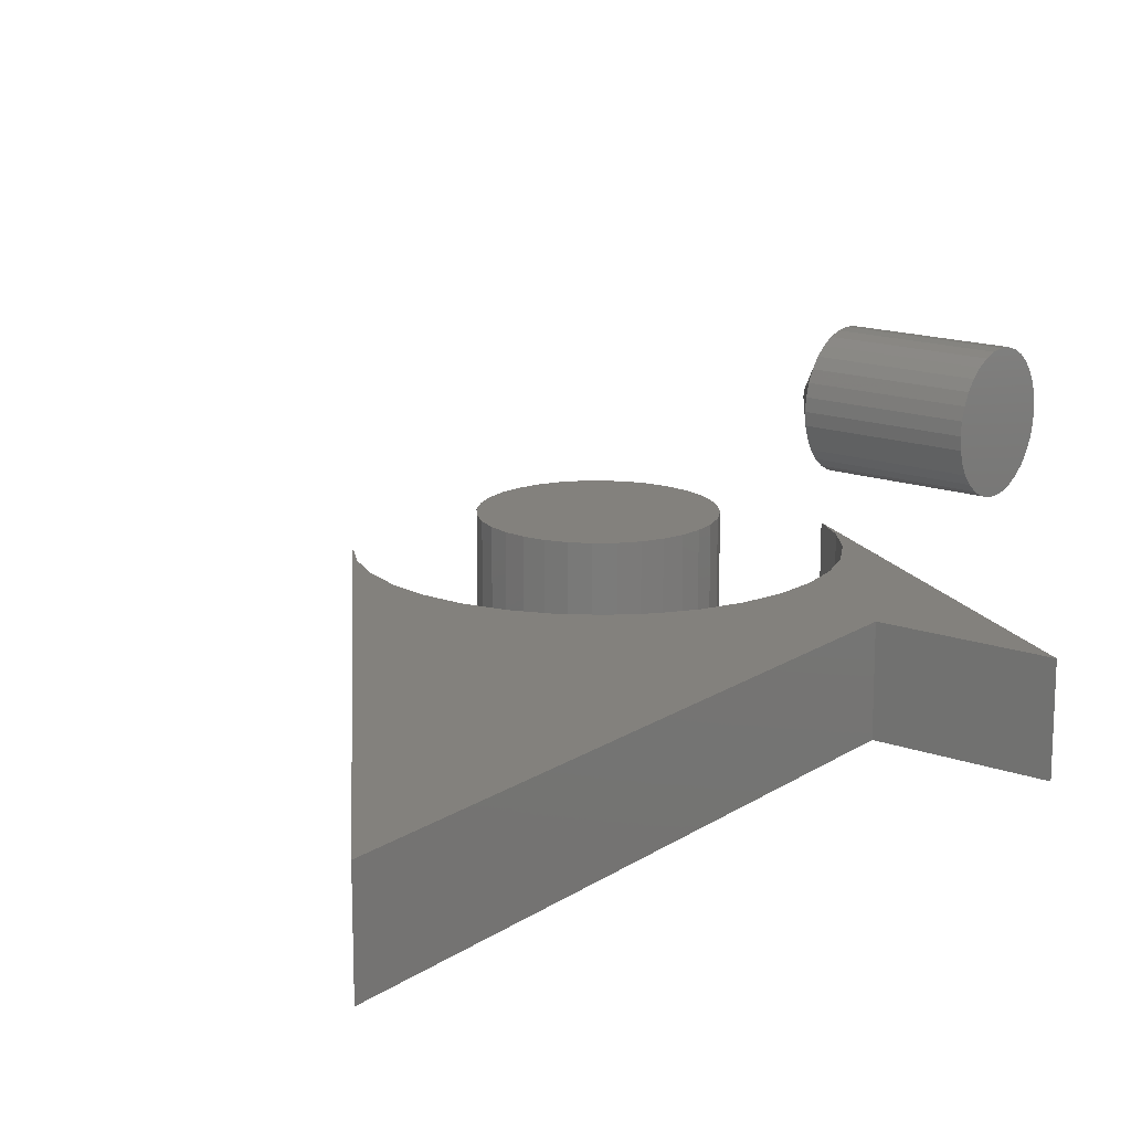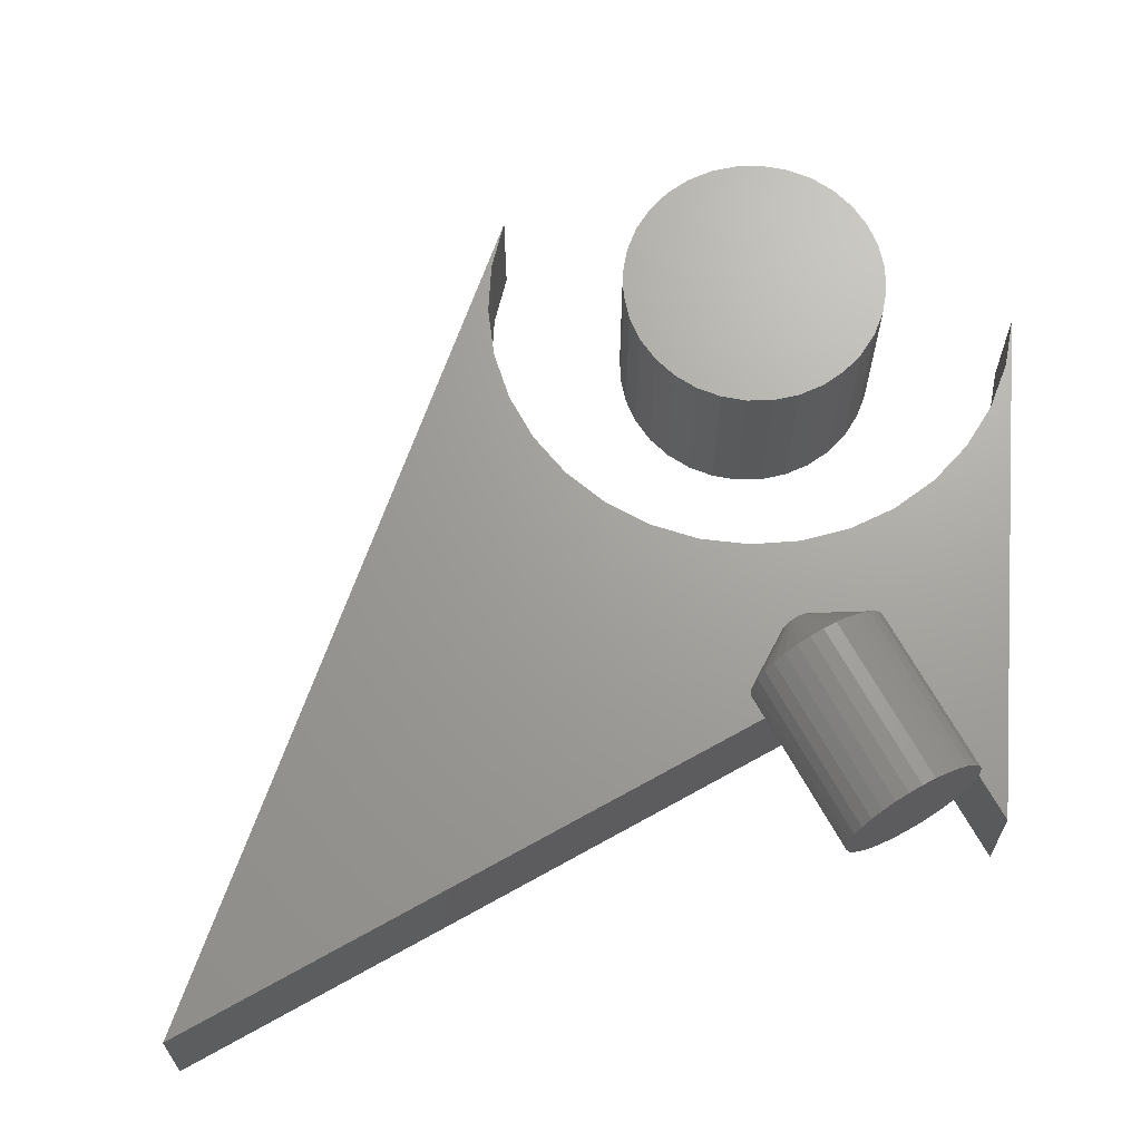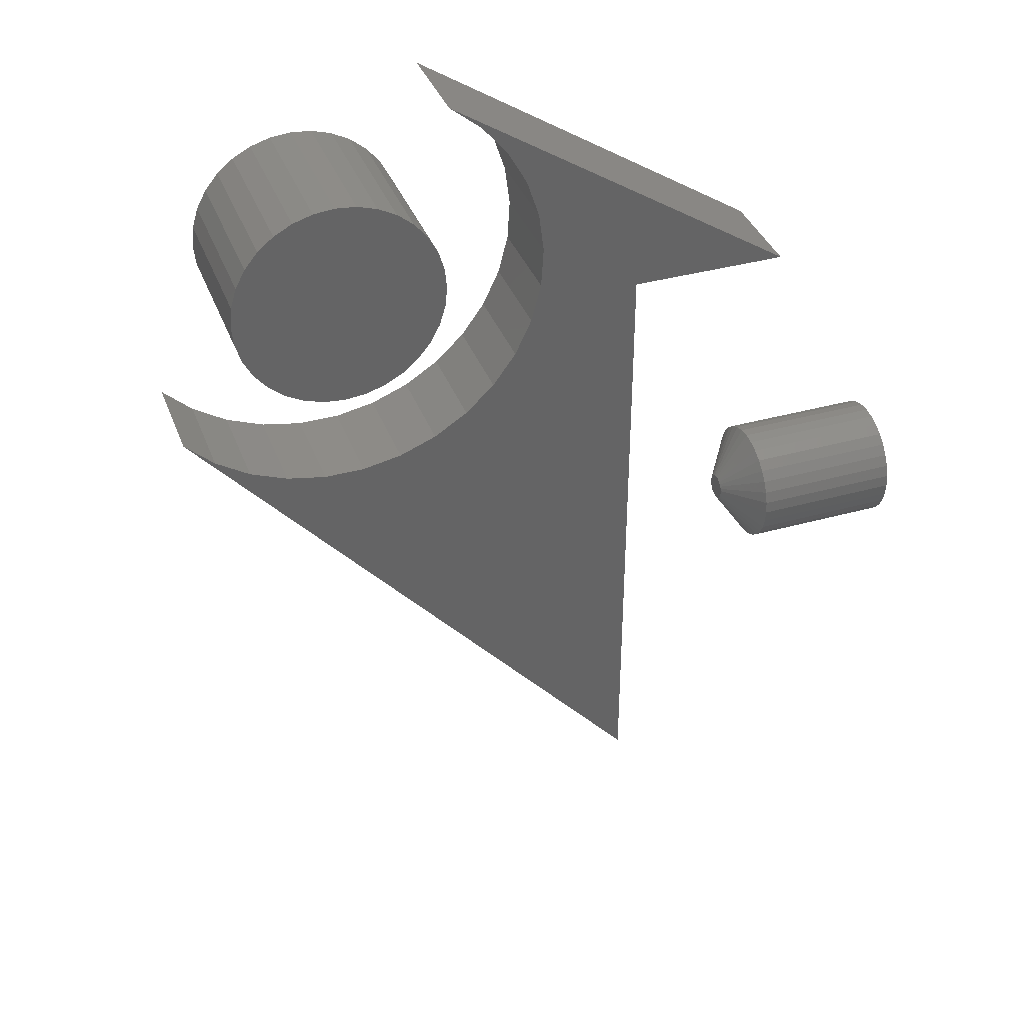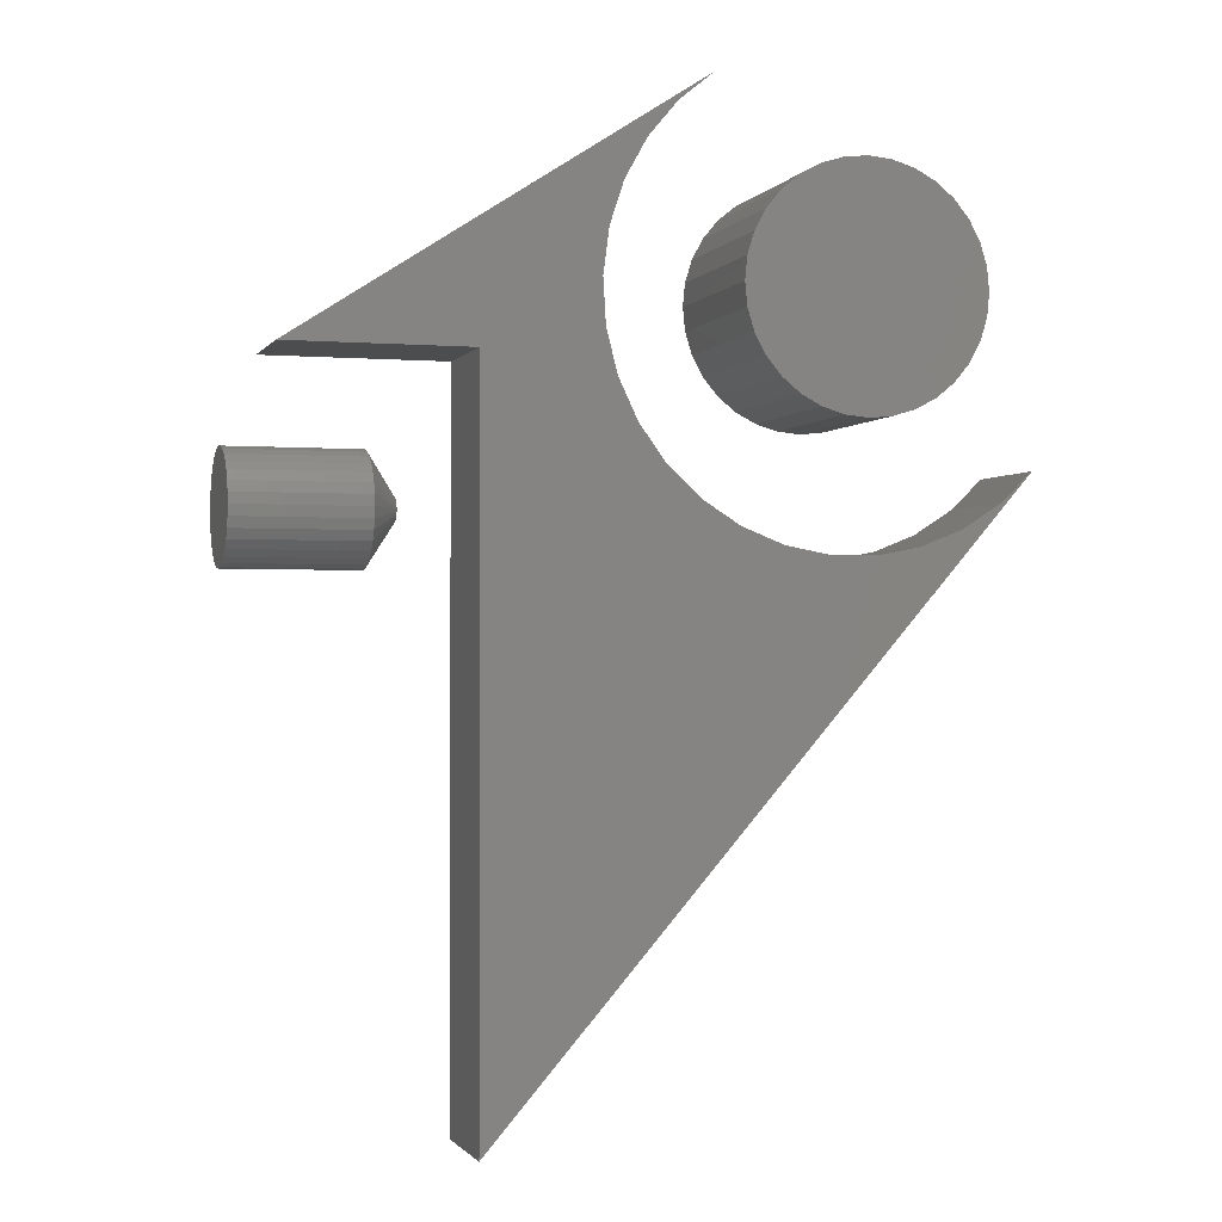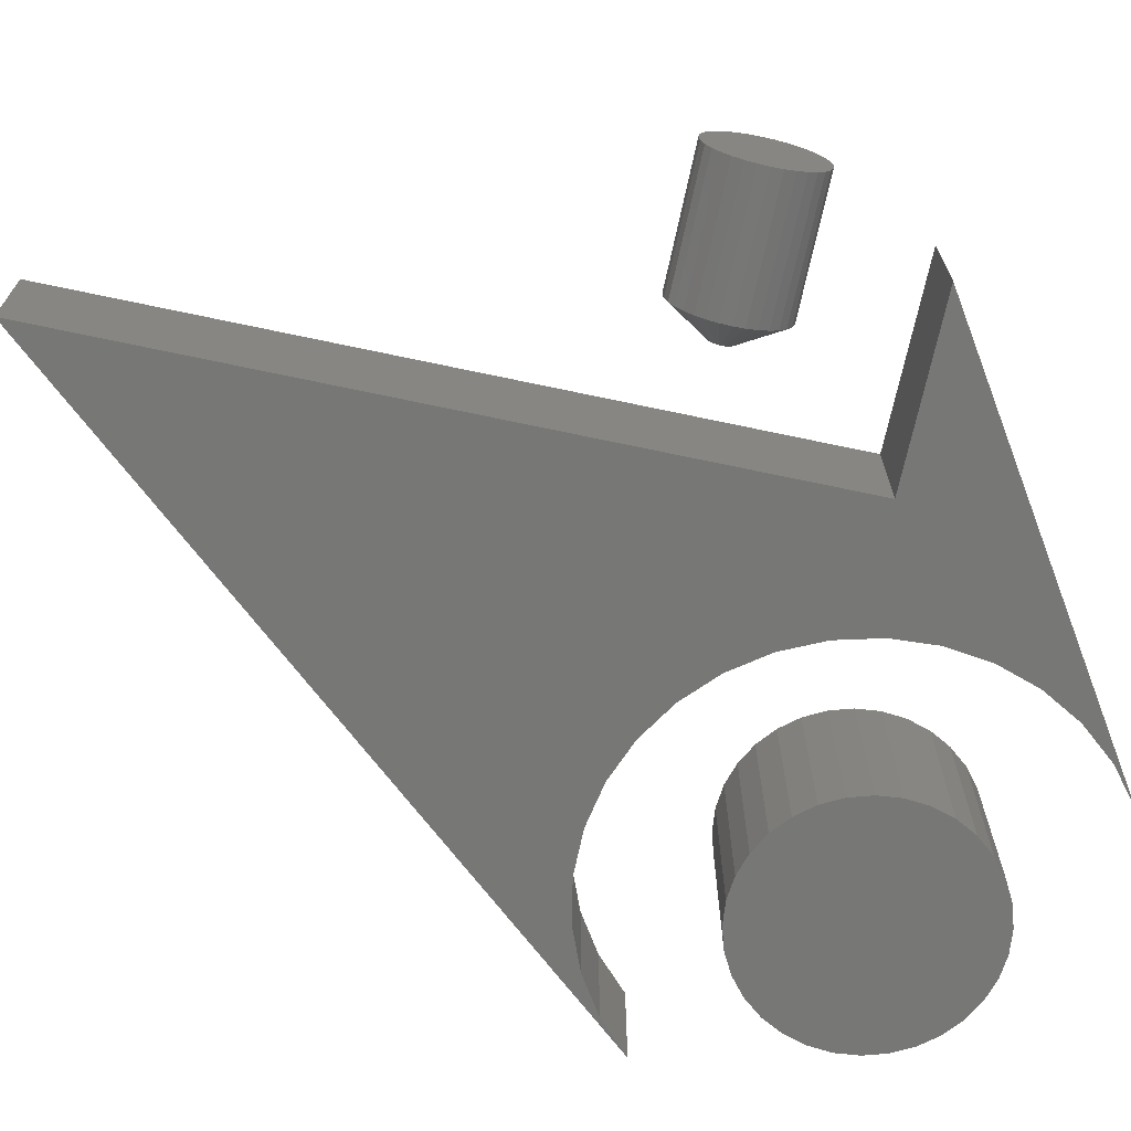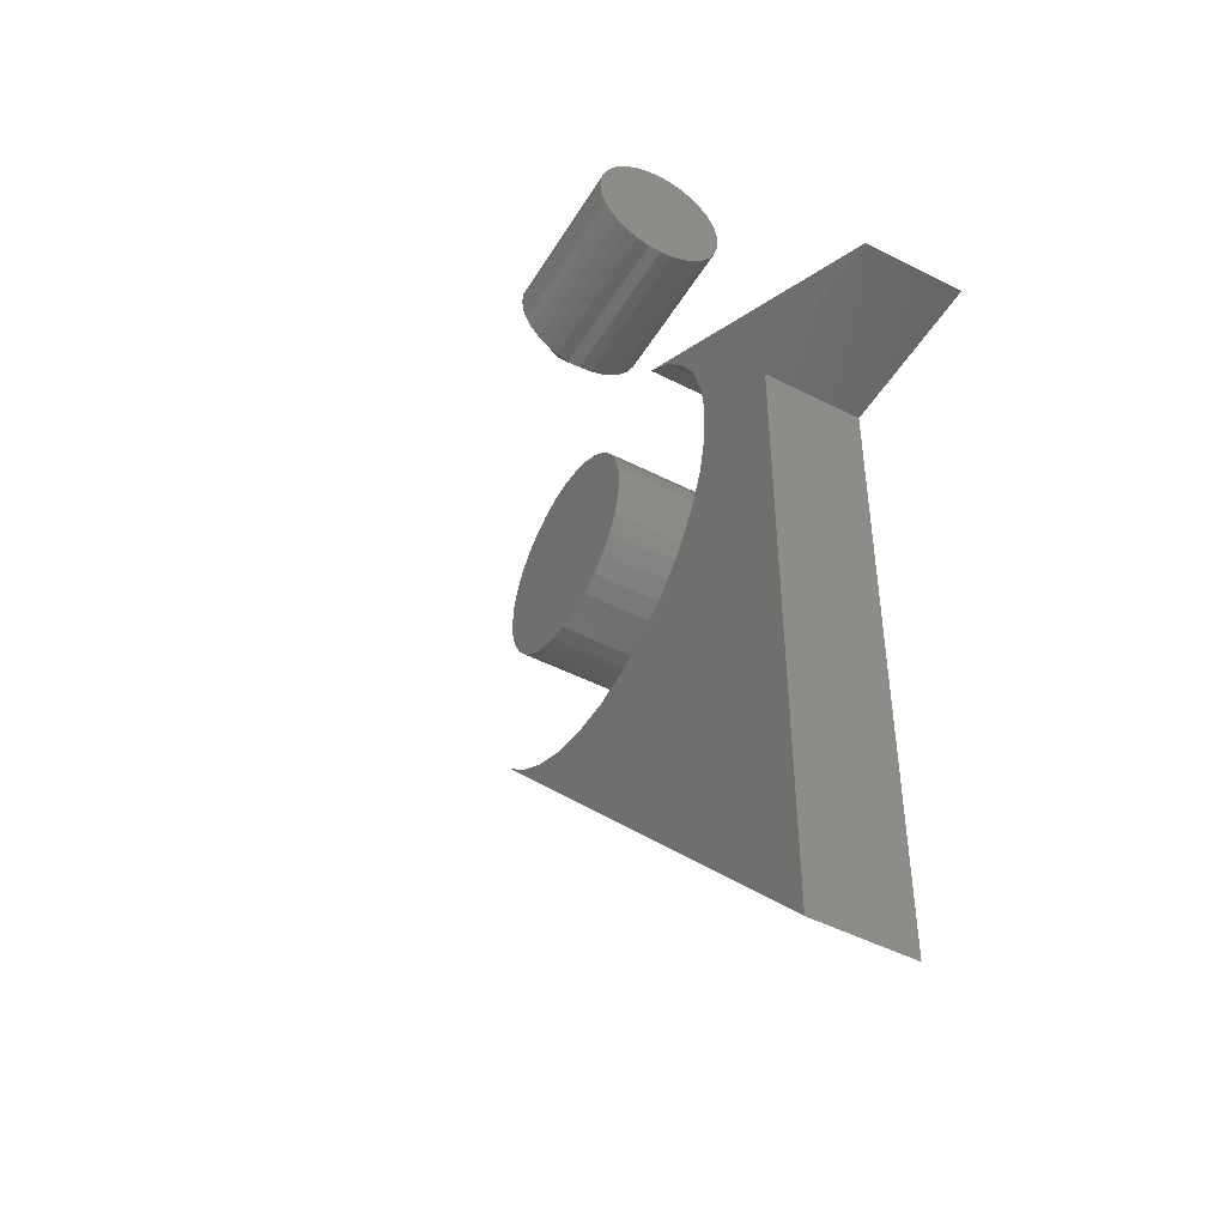
<metadata>
{"format":"stl","ext":"stl","renderer":"f3d","projection":"perspective","resolution":1024,"background":"white","views":[{"elev":16.0,"azim":-143.1,"up":"+Y"},{"elev":68.3,"azim":-119.3,"up":"+Y"},{"elev":37.8,"azim":160.4,"up":"+Z"},{"elev":-1.2,"azim":-16.8,"up":"+Z"},{"elev":-69.5,"azim":-102.0,"up":"+Y"},{"elev":-47.8,"azim":-119.9,"up":"+Z"}]}
</metadata>
<code>
# stl→obj: 204 verts, 396 faces
v 0.4992 -0.08594 0.5205
v 0.5447 -0.08594 0.5205
v 0.522 -0.08594 0.5227
v 0.4774 -0.08594 0.5138
v 0.5665 -0.08594 0.5138
v 0.4573 -0.08594 0.5031
v 0.5867 -0.08594 0.5031
v 0.5867 -0.08594 0.3094
v 0.4774 -0.08594 0.2987
v 0.5665 -0.08594 0.2987
v 0.4992 -0.08594 0.292
v 0.5447 -0.08594 0.292
v 0.522 -0.08594 0.2898
v 0.6043 -0.08594 0.4886
v 0.4396 -0.08594 0.4886
v 0.6188 -0.08594 0.4709
v 0.4251 -0.08594 0.4709
v 0.6295 -0.08594 0.4508
v 0.4144 -0.08594 0.4508
v 0.6362 -0.08594 0.429
v 0.4077 -0.08594 0.429
v 0.6384 -0.08594 0.4062
v 0.4055 -0.08594 0.4062
v 0.6362 -0.08594 0.3835
v 0.4077 -0.08594 0.3835
v 0.6295 -0.08594 0.3617
v 0.4144 -0.08594 0.3617
v 0.6188 -0.08594 0.3416
v 0.4251 -0.08594 0.3416
v 0.6043 -0.08594 0.3239
v 0.4396 -0.08594 0.3239
v 0.4573 -0.08594 0.3094
v 0.522 0.08594 0.5227
v 0.5447 0.08594 0.5205
v 0.4992 0.08594 0.5205
v 0.4774 0.08594 0.5138
v 0.5665 0.08594 0.5138
v 0.4573 0.08594 0.5031
v 0.5867 0.08594 0.5031
v 0.5665 0.08594 0.2987
v 0.4774 0.08594 0.2987
v 0.5867 0.08594 0.3094
v 0.4992 0.08594 0.292
v 0.5447 0.08594 0.292
v 0.522 0.08594 0.2898
v 0.4573 0.08594 0.3094
v 0.4396 0.08594 0.3239
v 0.6043 0.08594 0.3239
v 0.4251 0.08594 0.3416
v 0.6188 0.08594 0.3416
v 0.4144 0.08594 0.3617
v 0.6295 0.08594 0.3617
v 0.4077 0.08594 0.3835
v 0.6362 0.08594 0.3835
v 0.4055 0.08594 0.4062
v 0.6384 0.08594 0.4062
v 0.4077 0.08594 0.429
v 0.6362 0.08594 0.429
v 0.4144 0.08594 0.4508
v 0.6295 0.08594 0.4508
v 0.4251 0.08594 0.4709
v 0.6188 0.08594 0.4709
v 0.4396 0.08594 0.4886
v 0.6043 0.08594 0.4886
v 0.1757 -0.05469 0.3438
v 0.2994 -0.05469 0.3232
v 0.2885 -0.05469 0.366
v 0.1757 -0.05469 -0.3516
v 0.6953 -0.05469 0.2486
v 0.6633 -0.05469 0.2182
v 0.6262 -0.05469 0.1944
v 0.5852 -0.05469 0.178
v 0.5419 -0.05469 0.1696
v 0.4978 -0.05469 0.1694
v 0.4545 -0.05469 0.1776
v 0.4134 -0.05469 0.1938
v 0.3762 -0.05469 0.2174
v 0.344 -0.05469 0.2476
v 0.3181 -0.05469 0.2833
v 0 -0.05469 0.3438
v 0.2858 -0.05469 0.41
v 0.2915 -0.05469 0.4538
v 0.3053 -0.05469 0.4957
v 0.3267 -0.05469 0.5342
v 0.355 -0.05469 0.5681
v 0.3892 -0.05469 0.596
v 0.2885 0.05469 0.366
v 0.2994 0.05469 0.3232
v 0.1757 0.05469 0.3438
v 0.1757 0.05469 -0.3516
v 0.3181 0.05469 0.2833
v 0.344 0.05469 0.2476
v 0.3762 0.05469 0.2174
v 0.4134 0.05469 0.1938
v 0.4545 0.05469 0.1776
v 0.4978 0.05469 0.1694
v 0.5419 0.05469 0.1696
v 0.5852 0.05469 0.178
v 0.6262 0.05469 0.1944
v 0.6633 0.05469 0.2182
v 0.6953 0.05469 0.2486
v 0 0.05469 0.3438
v 0.3892 0.05469 0.596
v 0.355 0.05469 0.5681
v 0.3267 0.05469 0.5342
v 0.3053 0.05469 0.4957
v 0.2915 0.05469 0.4538
v 0.2858 0.05469 0.41
v 0.1719 0.2868 0.2334
v 0.1719 0.2711 0.2318
v 0.1719 0.2886 0.2318
v 0.1719 0.2695 0.2299
v 0.1719 0.2902 0.2299
v 0.1719 0.2684 0.2278
v 0.1719 0.2913 0.2278
v 0.1719 0.2913 0.2183
v 0.1719 0.2695 0.2161
v 0.1719 0.2902 0.2161
v 0.1719 0.2711 0.2142
v 0.1719 0.2886 0.2142
v 0.1719 0.273 0.2127
v 0.1719 0.273 0.2334
v 0.1719 0.2846 0.2345
v 0.1719 0.2823 0.2352
v 0.1719 0.2799 0.2354
v 0.1719 0.2774 0.2352
v 0.1719 0.2751 0.2345
v 0.1719 0.2868 0.2127
v 0.1719 0.2751 0.2116
v 0.1719 0.2774 0.2108
v 0.1719 0.2799 0.2106
v 0.1719 0.2823 0.2108
v 0.1719 0.2846 0.2116
v 0.1719 0.292 0.2254
v 0.1719 0.2677 0.2254
v 0.1719 0.2923 0.223
v 0.1719 0.2674 0.223
v 0.1719 0.292 0.2206
v 0.1719 0.2677 0.2206
v 0.1719 0.2684 0.2183
v -2.776e-17 0.3391 0.223
v 0.1406 0.3391 0.223
v -2.711e-17 0.338 0.2115
v 0.1406 0.338 0.2115
v -2.65e-17 0.3346 0.2003
v 0.1406 0.3346 0.2003
v -2.593e-17 0.3292 0.1901
v 0.1406 0.3292 0.1901
v -2.543e-17 0.3218 0.1811
v 0.1406 0.3218 0.1811
v -2.502e-17 0.3128 0.1737
v 0.1406 0.3128 0.1737
v -2.471e-17 0.3025 0.1682
v 0.1406 0.3025 0.1682
v -2.453e-17 0.2914 0.1649
v 0.1406 0.2914 0.1649
v -2.446e-17 0.2799 0.1637
v 0.1406 0.2799 0.1637
v -2.453e-17 0.2683 0.1649
v 0.1406 0.2683 0.1649
v -2.471e-17 0.2572 0.1682
v 0.1406 0.2572 0.1682
v -2.502e-17 0.2469 0.1737
v 0.1406 0.2469 0.1737
v -2.543e-17 0.2379 0.1811
v 0.1406 0.2379 0.1811
v -2.593e-17 0.2306 0.1901
v 0.1406 0.2306 0.1901
v -2.65e-17 0.2251 0.2003
v 0.1406 0.2251 0.2003
v -2.711e-17 0.2217 0.2115
v 0.1406 0.2217 0.2115
v -2.776e-17 0.2206 0.223
v 0.1406 0.2206 0.223
v -2.84e-17 0.2217 0.2346
v 0.1406 0.2217 0.2346
v -2.902e-17 0.2251 0.2457
v 0.1406 0.2251 0.2457
v -2.958e-17 0.2306 0.256
v 0.1406 0.2306 0.256
v -3.008e-17 0.2379 0.265
v 0.1406 0.2379 0.265
v -3.049e-17 0.2469 0.2723
v 0.1406 0.2469 0.2723
v -3.08e-17 0.2572 0.2778
v 0.1406 0.2572 0.2778
v -3.098e-17 0.2683 0.2812
v 0.1406 0.2683 0.2812
v -3.105e-17 0.2799 0.2823
v 0.1406 0.2799 0.2823
v -3.098e-17 0.2914 0.2812
v 0.1406 0.2914 0.2812
v -3.08e-17 0.3025 0.2778
v 0.1406 0.3025 0.2778
v -3.049e-17 0.3128 0.2723
v 0.1406 0.3128 0.2723
v -3.008e-17 0.3218 0.265
v 0.1406 0.3218 0.265
v -2.958e-17 0.3292 0.256
v 0.1406 0.3292 0.256
v -2.902e-17 0.3346 0.2457
v 0.1406 0.3346 0.2457
v -2.84e-17 0.338 0.2346
v 0.1406 0.338 0.2346
f 1 2 3
f 2 1 4
f 2 4 5
f 5 4 6
f 5 6 7
f 8 9 10
f 10 9 11
f 10 11 12
f 12 11 13
f 7 6 14
f 14 6 15
f 14 15 16
f 16 15 17
f 16 17 18
f 18 17 19
f 18 19 20
f 20 19 21
f 20 21 22
f 22 21 23
f 22 23 24
f 24 23 25
f 24 25 26
f 26 25 27
f 26 27 28
f 28 27 29
f 28 29 30
f 30 29 31
f 30 31 8
f 8 31 32
f 8 32 9
f 33 34 35
f 36 35 34
f 37 36 34
f 38 36 37
f 39 38 37
f 40 41 42
f 43 41 40
f 44 43 40
f 45 43 44
f 41 46 42
f 42 46 47
f 42 47 48
f 48 47 49
f 48 49 50
f 50 49 51
f 50 51 52
f 52 51 53
f 52 53 54
f 54 53 55
f 54 55 56
f 56 55 57
f 56 57 58
f 58 57 59
f 58 59 60
f 60 59 61
f 60 61 62
f 62 61 63
f 62 63 64
f 64 63 38
f 64 38 39
f 56 22 54
f 54 22 24
f 54 24 52
f 52 24 26
f 52 26 50
f 50 26 28
f 50 28 48
f 48 28 30
f 48 30 42
f 42 30 8
f 42 8 40
f 40 8 10
f 40 10 44
f 44 10 12
f 44 12 45
f 45 12 13
f 45 13 43
f 43 13 11
f 43 11 41
f 41 11 9
f 41 9 46
f 46 9 32
f 46 32 47
f 47 32 31
f 47 31 49
f 49 31 29
f 49 29 51
f 51 29 27
f 51 27 53
f 53 27 25
f 53 25 55
f 55 25 23
f 55 23 57
f 57 23 21
f 57 21 59
f 59 21 19
f 59 19 61
f 61 19 17
f 61 17 63
f 63 17 15
f 63 15 38
f 38 15 6
f 38 6 36
f 36 6 4
f 36 4 35
f 35 4 1
f 35 1 33
f 33 1 3
f 33 3 34
f 34 3 2
f 34 2 37
f 37 2 5
f 37 5 39
f 39 5 7
f 39 7 64
f 64 7 14
f 64 14 62
f 62 14 16
f 62 16 60
f 60 16 18
f 60 18 58
f 58 18 20
f 58 20 56
f 56 20 22
f 65 66 67
f 68 69 70
f 68 70 71
f 68 71 72
f 68 72 73
f 68 73 74
f 68 74 75
f 68 75 76
f 68 76 77
f 68 77 78
f 68 78 79
f 68 79 66
f 68 66 65
f 80 65 67
f 80 67 81
f 80 81 82
f 80 82 83
f 80 83 84
f 80 84 85
f 80 85 86
f 87 88 89
f 90 89 88
f 90 88 91
f 90 91 92
f 90 92 93
f 90 93 94
f 90 94 95
f 90 95 96
f 90 96 97
f 90 97 98
f 90 98 99
f 90 99 100
f 90 100 101
f 102 103 104
f 102 104 105
f 102 105 106
f 102 106 107
f 102 107 108
f 102 108 87
f 102 87 89
f 92 77 93
f 93 77 76
f 93 76 94
f 94 76 75
f 94 75 95
f 95 75 74
f 95 74 96
f 96 74 73
f 96 73 97
f 97 73 72
f 97 72 98
f 98 72 71
f 98 71 99
f 99 71 70
f 99 70 100
f 100 70 69
f 100 69 101
f 77 92 78
f 78 92 91
f 78 91 79
f 79 91 88
f 79 88 66
f 66 88 87
f 66 87 67
f 67 87 108
f 67 108 81
f 81 108 107
f 81 107 82
f 82 107 106
f 82 106 83
f 83 106 105
f 83 105 84
f 84 105 104
f 84 104 85
f 85 104 103
f 85 103 86
f 68 90 69
f 69 90 101
f 65 89 68
f 68 89 90
f 80 102 65
f 65 102 89
f 86 103 80
f 80 103 102
f 109 110 111
f 110 112 111
f 111 112 113
f 113 112 114
f 113 114 115
f 116 117 118
f 118 117 119
f 118 119 120
f 119 121 120
f 122 110 109
f 122 109 123
f 122 123 124
f 122 124 125
f 122 125 126
f 122 126 127
f 128 120 121
f 128 121 129
f 128 129 130
f 128 130 131
f 128 131 132
f 128 132 133
f 115 114 134
f 134 114 135
f 134 135 136
f 136 135 137
f 136 137 138
f 138 137 139
f 138 139 116
f 116 139 140
f 116 140 117
f 141 142 143
f 143 142 144
f 143 144 145
f 145 144 146
f 145 146 147
f 147 146 148
f 147 148 149
f 149 148 150
f 149 150 151
f 151 150 152
f 151 152 153
f 153 152 154
f 153 154 155
f 155 154 156
f 155 156 157
f 157 156 158
f 157 158 159
f 159 158 160
f 159 160 161
f 161 160 162
f 161 162 163
f 163 162 164
f 163 164 165
f 165 164 166
f 165 166 167
f 167 166 168
f 167 168 169
f 169 168 170
f 169 170 171
f 171 170 172
f 171 172 173
f 173 172 174
f 173 174 175
f 175 174 176
f 175 176 177
f 177 176 178
f 177 178 179
f 179 178 180
f 179 180 181
f 181 180 182
f 181 182 183
f 183 182 184
f 183 184 185
f 185 184 186
f 185 186 187
f 187 186 188
f 187 188 189
f 189 188 190
f 189 190 191
f 191 190 192
f 191 192 193
f 193 192 194
f 193 194 195
f 195 194 196
f 195 196 197
f 197 196 198
f 197 198 199
f 199 198 200
f 199 200 201
f 201 200 202
f 201 202 203
f 203 202 204
f 203 204 141
f 141 204 142
f 136 138 142
f 138 144 142
f 174 172 137
f 172 139 137
f 170 168 140
f 140 172 170
f 139 172 140
f 166 164 119
f 119 168 166
f 117 168 119
f 140 168 117
f 162 160 129
f 129 164 162
f 121 164 129
f 119 164 121
f 160 158 131
f 130 160 131
f 129 160 130
f 156 154 132
f 132 158 156
f 131 158 132
f 152 150 128
f 128 154 152
f 133 154 128
f 132 154 133
f 148 146 118
f 118 150 148
f 120 150 118
f 128 150 120
f 138 146 144
f 116 146 138
f 118 146 116
f 137 135 174
f 135 176 174
f 142 204 136
f 204 134 136
f 202 200 115
f 115 204 202
f 134 204 115
f 198 196 111
f 111 200 198
f 113 200 111
f 115 200 113
f 194 192 123
f 123 196 194
f 109 196 123
f 111 196 109
f 192 190 125
f 124 192 125
f 123 192 124
f 188 186 126
f 126 190 188
f 125 190 126
f 184 182 122
f 122 186 184
f 127 186 122
f 126 186 127
f 180 178 112
f 112 182 180
f 110 182 112
f 122 182 110
f 135 178 176
f 114 178 135
f 112 178 114
f 189 191 187
f 185 187 191
f 193 185 191
f 183 185 193
f 195 183 193
f 181 183 195
f 197 181 195
f 179 181 197
f 199 179 197
f 177 179 199
f 201 177 199
f 147 167 145
f 165 167 147
f 149 165 147
f 163 165 149
f 151 163 149
f 161 163 151
f 153 161 151
f 159 161 153
f 155 159 153
f 157 159 155
f 167 169 145
f 145 169 171
f 145 171 143
f 143 171 173
f 143 173 141
f 141 173 175
f 141 175 203
f 203 175 177
f 203 177 201

</code>
